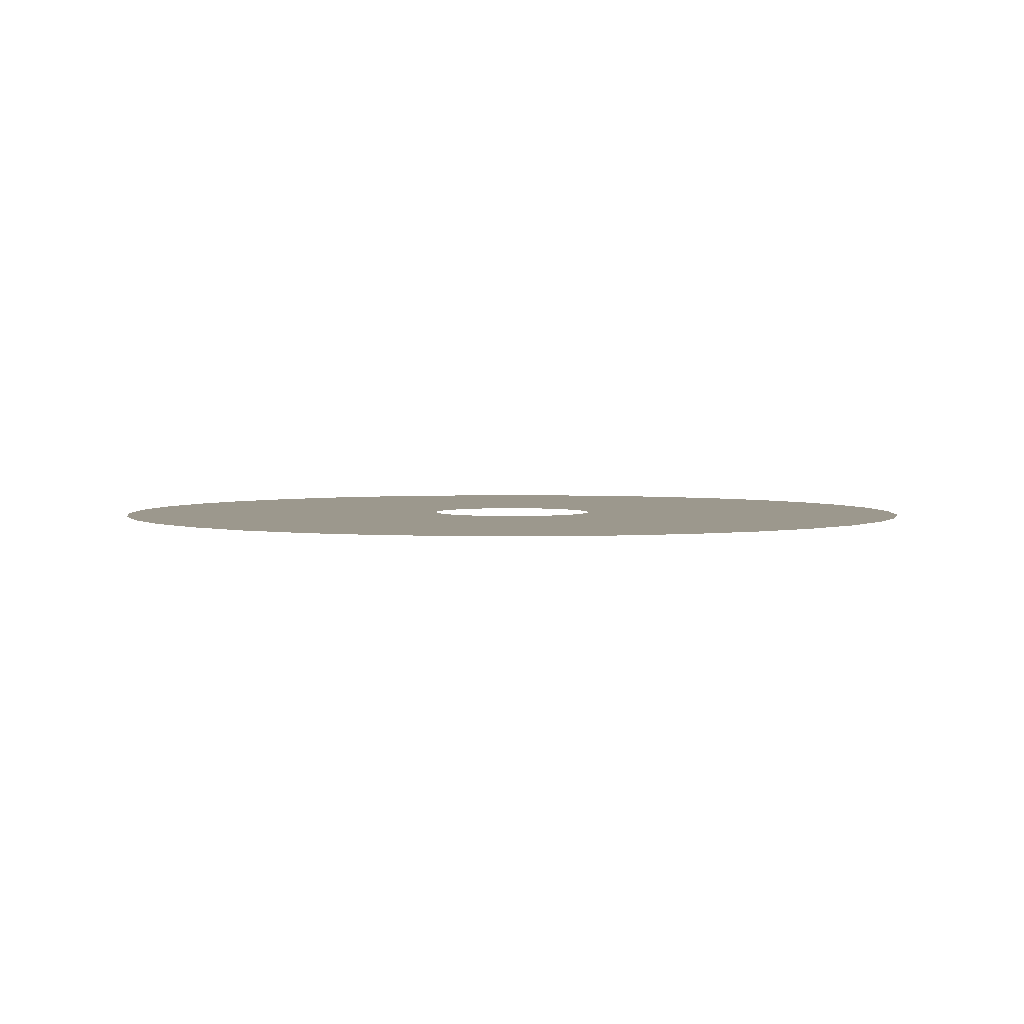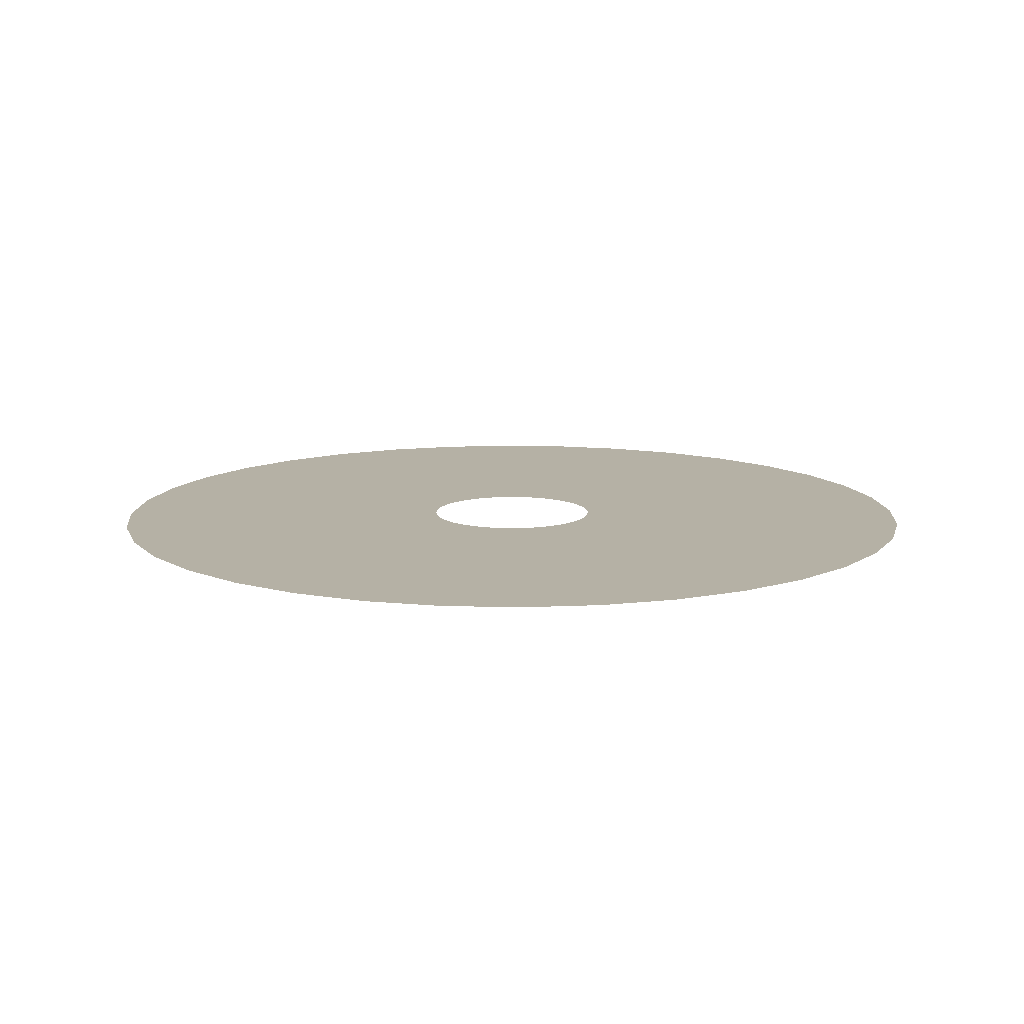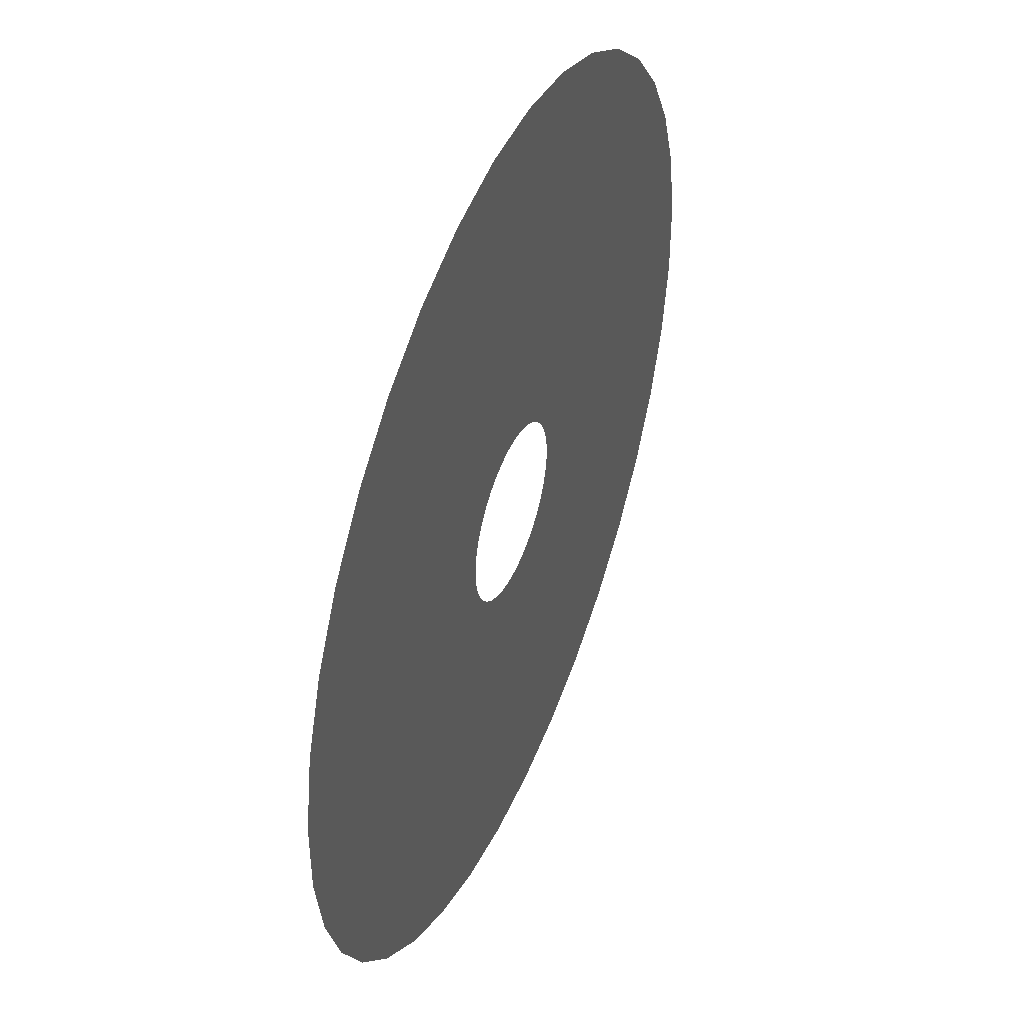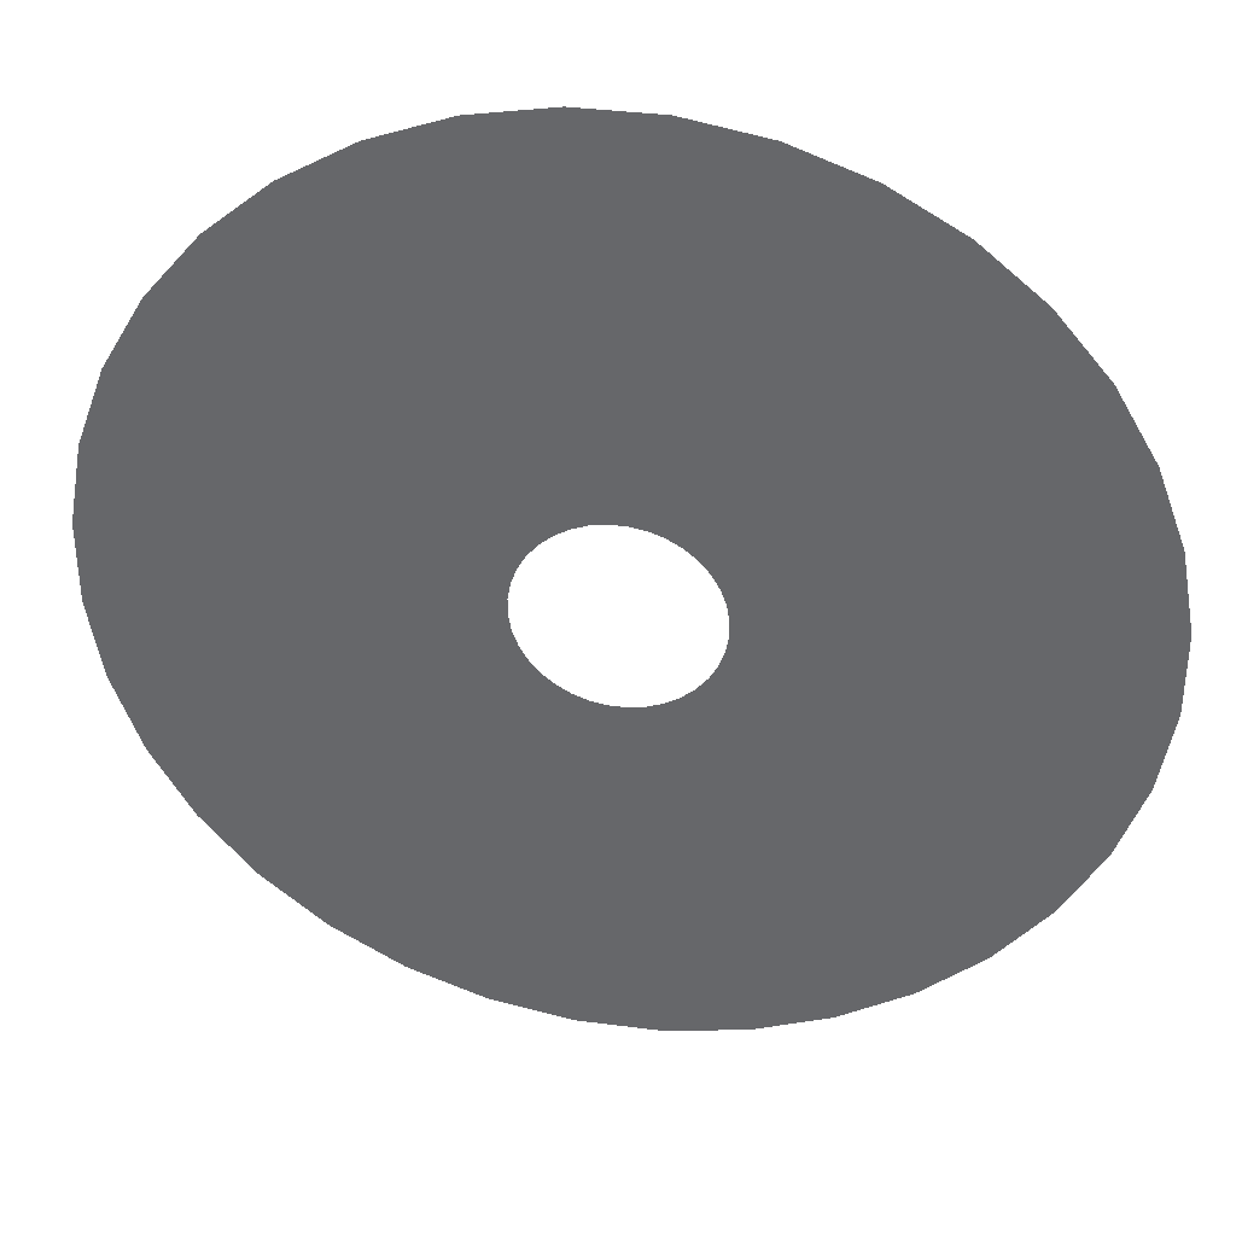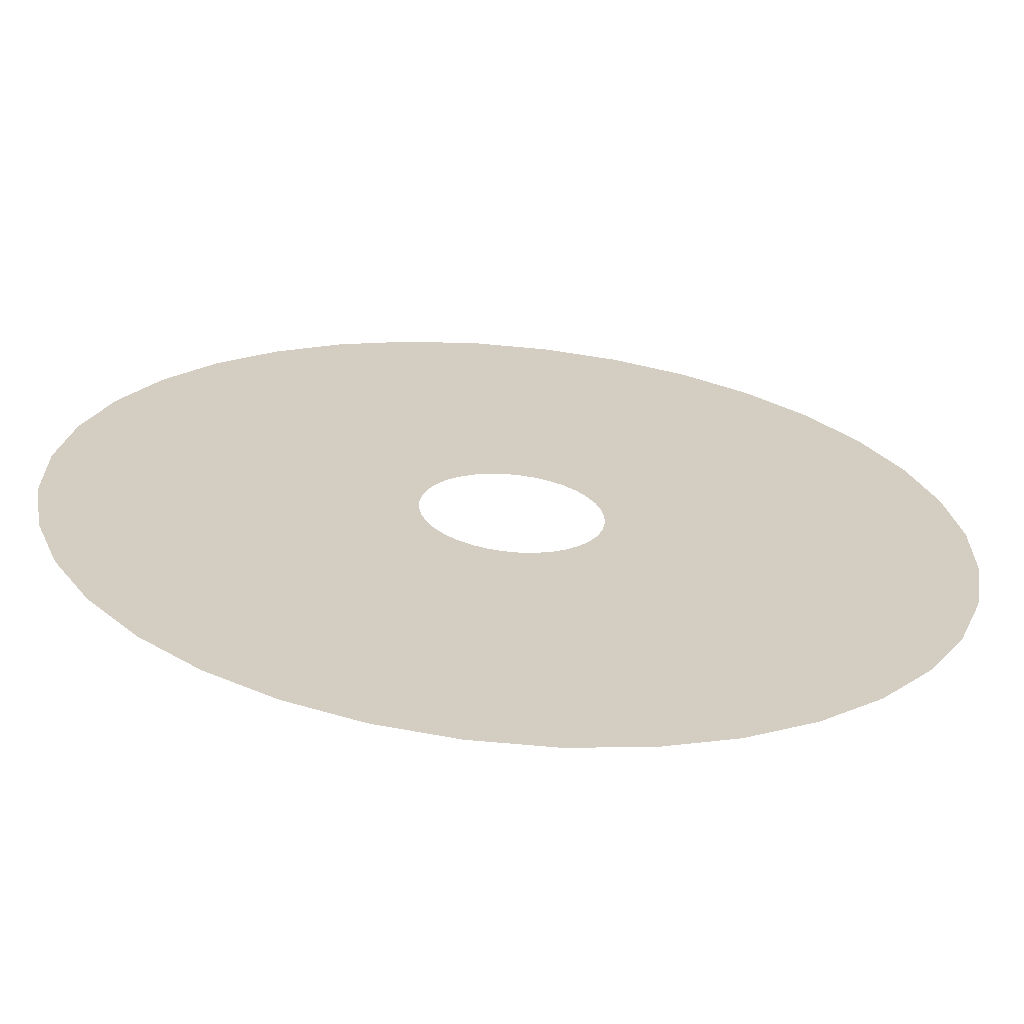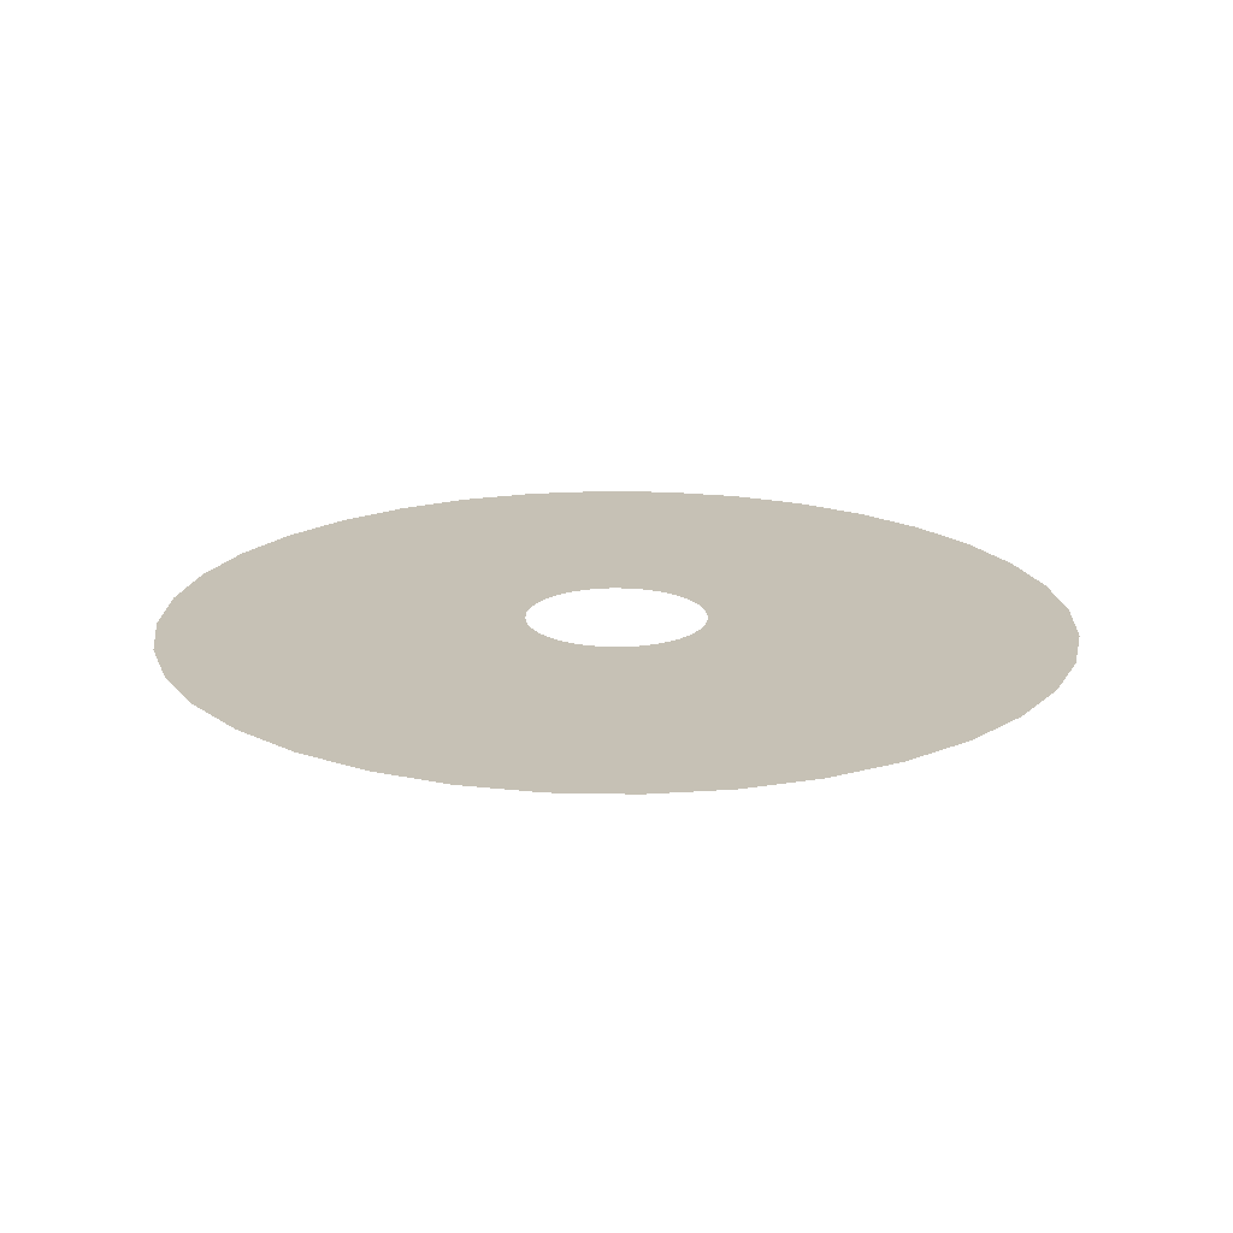
<metadata>
{"format":"obj","ext":"obj","renderer":"f3d","projection":"perspective","resolution":1024,"background":"white","views":[{"elev":3.0,"azim":102.3,"up":"+Z"},{"elev":11.9,"azim":-56.2,"up":"+Z"},{"elev":45.1,"azim":112.4,"up":"+Y"},{"elev":36.5,"azim":-170.3,"up":"+Y"},{"elev":-65.5,"azim":174.6,"up":"+Y"},{"elev":18.8,"azim":112.4,"up":"+Z"}]}
</metadata>
<code>
g Ef_Lottery_NikiCircle
v -0.6894 0.1216 0
v -0.8277 0 0
v -1.494 0.1307 0
v -1.449 0.3882 0
v -0.5834 0.2123 0
v -1.359 0.6339 0
v -0.6062 0.35 0
v -1.229 0.8604 0
v -0.6341 0.5321 0
v -0.6341 0.5321 0
v -1.061 1.061 0
v -0.45 0.5362 0
v -0.6341 0.5321 0
v -0.8604 1.229 0
v -0.3104 0.5376 0
v -0.6339 1.359 0
v -0.2394 0.6578 0
v -0.3882 1.449 0
v -0.1437 0.8152 0
v -0.1437 0.8152 0
v -0.1307 1.494 0
v -0 0.7 0
v -0.1437 0.8152 0
v 0.1307 1.494 0
v 0.1078 0.6114 0
v 0.3882 1.449 0
v 0.2394 0.6578 0
v 0.6339 1.359 0
v 0.4139 0.7168 0
v 0.4139 0.7168 0
v 0.8604 1.229 0
v 0.45 0.5362 0
v 0.4139 0.7168 0
v 1.061 1.061 0
v 0.4756 0.399 0
v 1.229 0.8604 0
v 0.6062 0.35 0
v 1.359 0.6339 0
v 0.7778 0.2831 0
v 0.7778 0.2831 0
v 1.449 0.3882 0
v 0.6894 0.1216 0
v 0.7778 0.2831 0
v 1.494 0.1307 0
v 0.6208 0 0
v 1.494 -0.1307 0
v 0.6894 -0.1216 0
v 1.449 -0.3882 0
v 0.7778 -0.2831 0
v 0.7778 -0.2831 0
v 1.359 -0.6339 0
v 0.6062 -0.35 0
v 0.7778 -0.2831 0
v 1.229 -0.8604 0
v 0.4756 -0.399 0
v 1.061 -1.061 0
v 0.45 -0.5362 0
v 0.8604 -1.229 0
v 0.4139 -0.7168 0
v 0.4139 -0.7168 0
v 0.6339 -1.359 0
v 0.2394 -0.6578 0
v 0.4139 -0.7168 0
v 0.3882 -1.449 0
v 0.1078 -0.6114 0
v 0.1307 -1.494 0
v -0 -0.7 0
v -0.1307 -1.494 0
v -0.1437 -0.8152 0
v -0.1437 -0.8152 0
v -0.3882 -1.449 0
v -0.2394 -0.6578 0
v -0.1437 -0.8152 0
v -0.6339 -1.359 0
v -0.3104 -0.5376 0
v -0.8604 -1.229 0
v -0.45 -0.5362 0
v -1.061 -1.061 0
v -0.6341 -0.5321 0
v -0.6341 -0.5321 0
v -1.229 -0.8604 0
v -0.6062 -0.35 0
v -0.6341 -0.5321 0
v -1.359 -0.6339 0
v -0.5834 -0.2123 0
v -1.449 -0.3882 0
v -0.6894 -0.1216 0
v -1.494 -0.1307 0
v -0.8277 0 0
v -1.494 0.1307 0
v -0.2989 0.02615 0
v -0.2989 -0.02615 0
v -0.8277 0 0
v -0.6894 0.1216 0
v -0.2898 0.07765 0
v -0.5834 0.2123 0
v -0.2719 0.1268 0
v -0.6062 0.35 0
v -0.2457 0.1721 0
v -0.6341 0.5321 0
v -0.2121 0.2121 0
v -0.6341 0.5321 0
v -0.6341 0.5321 0
v -0.45 0.5362 0
v -0.1721 0.2457 0
v -0.3104 0.5376 0
v -0.1268 0.2719 0
v -0.2394 0.6578 0
v -0.07765 0.2898 0
v -0.1437 0.8152 0
v -0.02615 0.2989 0
v -0.1437 0.8152 0
v -0.1437 0.8152 0
v -0 0.7 0
v 0.02615 0.2989 0
v 0.1078 0.6114 0
v 0.07765 0.2898 0
v 0.2394 0.6578 0
v 0.1268 0.2719 0
v 0.4139 0.7168 0
v 0.1721 0.2457 0
v 0.4139 0.7168 0
v 0.4139 0.7168 0
v 0.45 0.5362 0
v 0.2121 0.2121 0
v 0.4756 0.399 0
v 0.2457 0.1721 0
v 0.6062 0.35 0
v 0.2719 0.1268 0
v 0.7778 0.2831 0
v 0.2898 0.07765 0
v 0.7778 0.2831 0
v 0.7778 0.2831 0
v 0.6894 0.1216 0
v 0.2989 0.02615 0
v 0.6208 0 0
v 0.2989 -0.02615 0
v 0.6894 -0.1216 0
v 0.2898 -0.07765 0
v 0.7778 -0.2831 0
v 0.2719 -0.1268 0
v 0.7778 -0.2831 0
v 0.7778 -0.2831 0
v 0.6062 -0.35 0
v 0.2457 -0.1721 0
v 0.4756 -0.399 0
v 0.2121 -0.2121 0
v 0.45 -0.5362 0
v 0.1721 -0.2457 0
v 0.4139 -0.7168 0
v 0.1268 -0.2719 0
v 0.4139 -0.7168 0
v 0.4139 -0.7168 0
v 0.2394 -0.6578 0
v 0.07765 -0.2898 0
v 0.1078 -0.6114 0
v 0.02615 -0.2989 0
v -0 -0.7 0
v -0.02615 -0.2989 0
v -0.1437 -0.8152 0
v -0.07765 -0.2898 0
v -0.1437 -0.8152 0
v -0.1437 -0.8152 0
v -0.2394 -0.6578 0
v -0.1268 -0.2719 0
v -0.3104 -0.5376 0
v -0.1721 -0.2457 0
v -0.45 -0.5362 0
v -0.2121 -0.2121 0
v -0.6341 -0.5321 0
v -0.2457 -0.1721 0
v -0.6341 -0.5321 0
v -0.6341 -0.5321 0
v -0.6062 -0.35 0
v -0.2719 -0.1268 0
v -0.5834 -0.2123 0
v -0.2898 -0.07765 0
v -0.6894 -0.1216 0
v -0.2989 -0.02615 0
v -0.8277 0 0
g Ef_Lottery_NikiCircle_0
f 3 2 1
f 4 3 1
f 4 1 5
f 6 4 5
f 6 5 7
f 8 6 7
f 8 7 9
f 11 8 10
f 11 13 12
f 14 11 12
f 14 12 15
f 16 14 15
f 16 15 17
f 18 16 17
f 18 17 19
f 21 18 20
f 21 23 22
f 24 21 22
f 24 22 25
f 26 24 25
f 26 25 27
f 28 26 27
f 28 27 29
f 31 28 30
f 31 33 32
f 34 31 32
f 34 32 35
f 36 34 35
f 36 35 37
f 38 36 37
f 38 37 39
f 41 38 40
f 41 43 42
f 44 41 42
f 44 42 45
f 46 44 45
f 46 45 47
f 48 46 47
f 48 47 49
f 51 48 50
f 51 53 52
f 54 51 52
f 54 52 55
f 56 54 55
f 56 55 57
f 58 56 57
f 58 57 59
f 61 58 60
f 61 63 62
f 64 61 62
f 64 62 65
f 66 64 65
f 66 65 67
f 68 66 67
f 68 67 69
f 71 68 70
f 71 73 72
f 74 71 72
f 74 72 75
f 76 74 75
f 76 75 77
f 78 76 77
f 78 77 79
f 81 78 80
f 81 83 82
f 84 81 82
f 84 82 85
f 86 84 85
f 86 85 87
f 88 86 87
f 88 87 89
f 90 88 89
f 93 92 91
f 94 93 91
f 94 91 95
f 96 94 95
f 96 95 97
f 98 96 97
f 98 97 99
f 100 98 99
f 102 99 101
f 104 103 101
f 104 101 105
f 106 104 105
f 106 105 107
f 108 106 107
f 108 107 109
f 110 108 109
f 112 109 111
f 114 113 111
f 114 111 115
f 116 114 115
f 116 115 117
f 118 116 117
f 118 117 119
f 120 118 119
f 122 119 121
f 124 123 121
f 124 121 125
f 126 124 125
f 126 125 127
f 128 126 127
f 128 127 129
f 130 128 129
f 132 129 131
f 134 133 131
f 134 131 135
f 136 134 135
f 136 135 137
f 138 136 137
f 138 137 139
f 140 138 139
f 142 139 141
f 144 143 141
f 144 141 145
f 146 144 145
f 146 145 147
f 148 146 147
f 148 147 149
f 150 148 149
f 152 149 151
f 154 153 151
f 154 151 155
f 156 154 155
f 156 155 157
f 158 156 157
f 158 157 159
f 160 158 159
f 162 159 161
f 164 163 161
f 164 161 165
f 166 164 165
f 166 165 167
f 168 166 167
f 168 167 169
f 170 168 169
f 172 169 171
f 174 173 171
f 174 171 175
f 176 174 175
f 176 175 177
f 178 176 177
f 178 177 179
f 180 178 179

</code>
